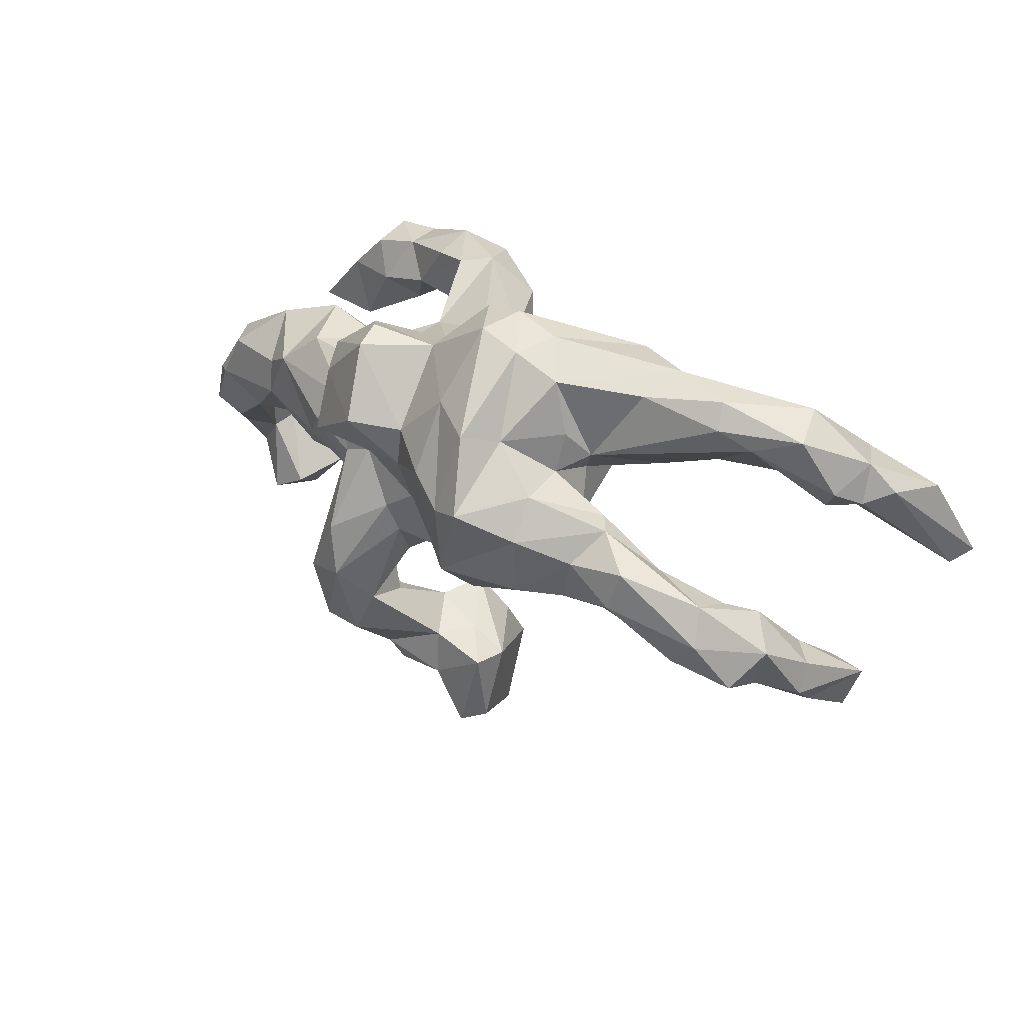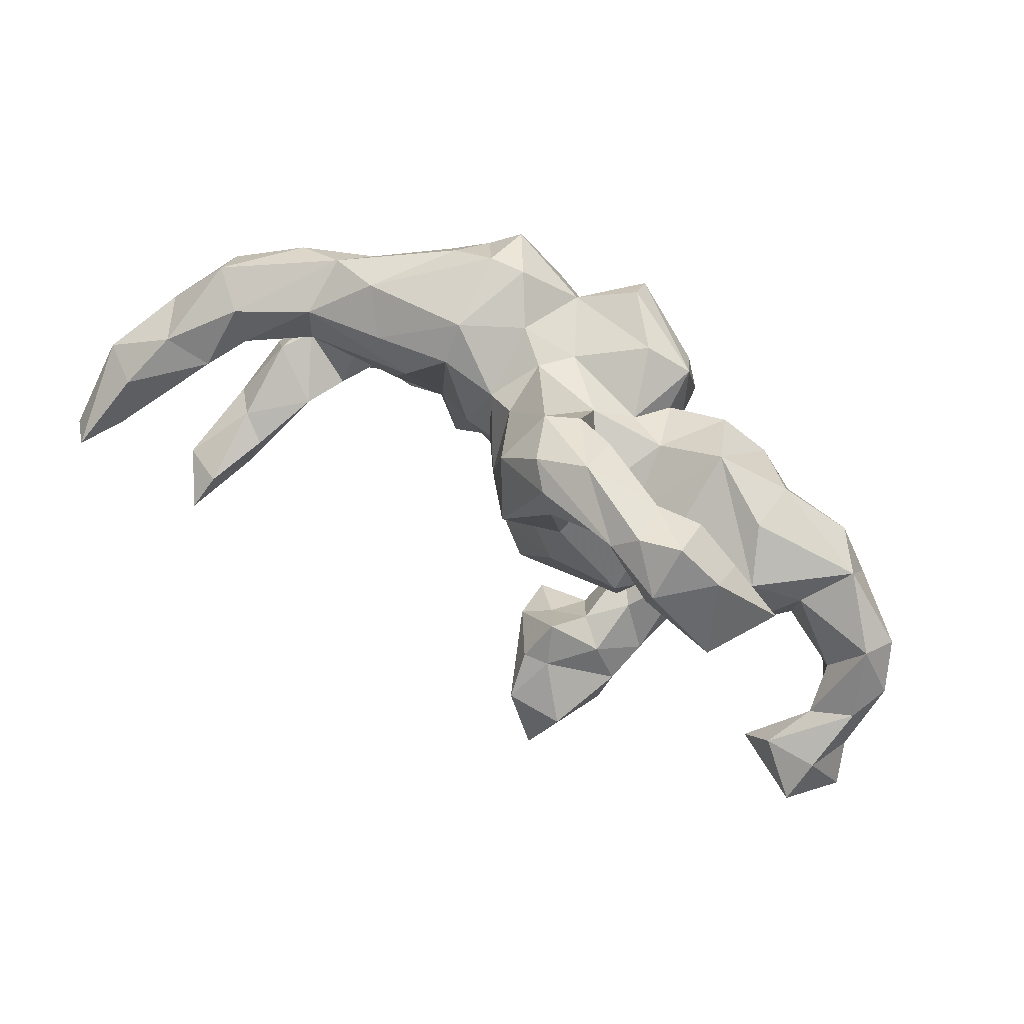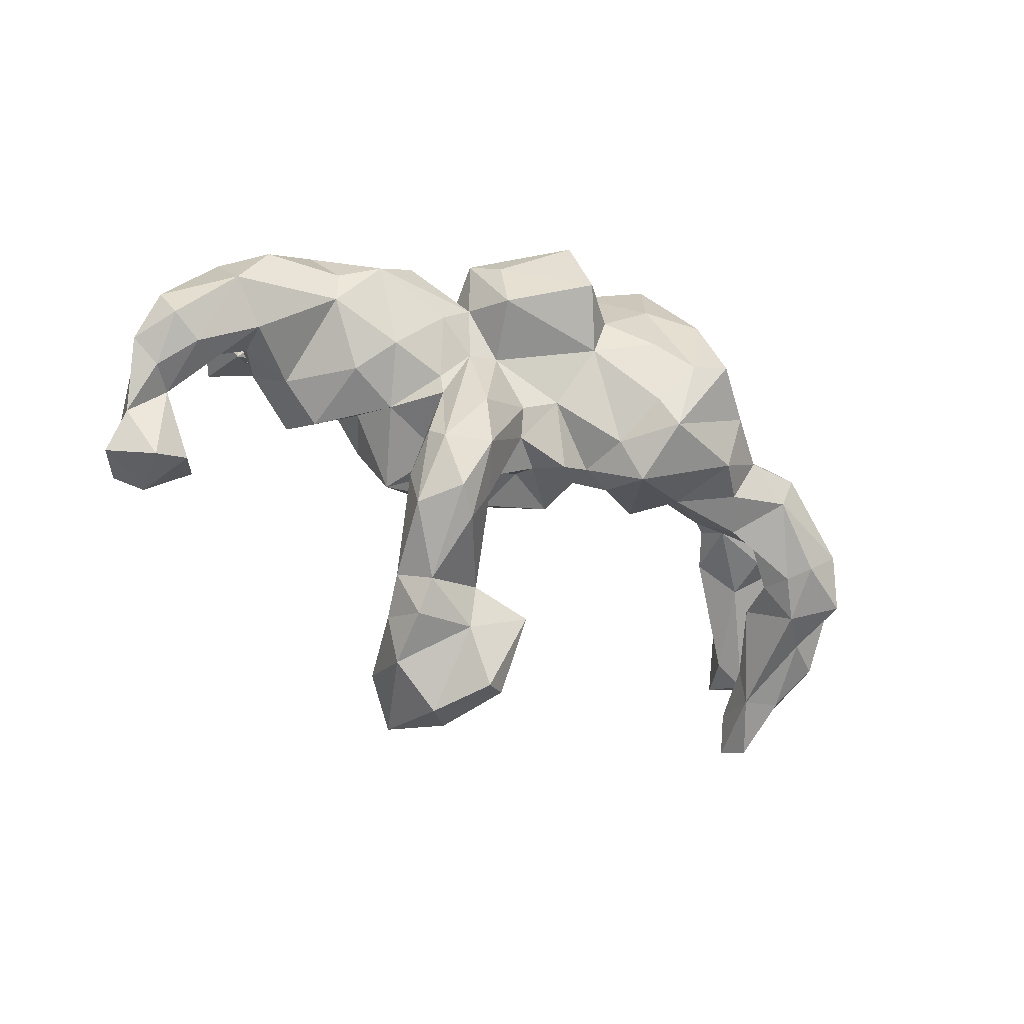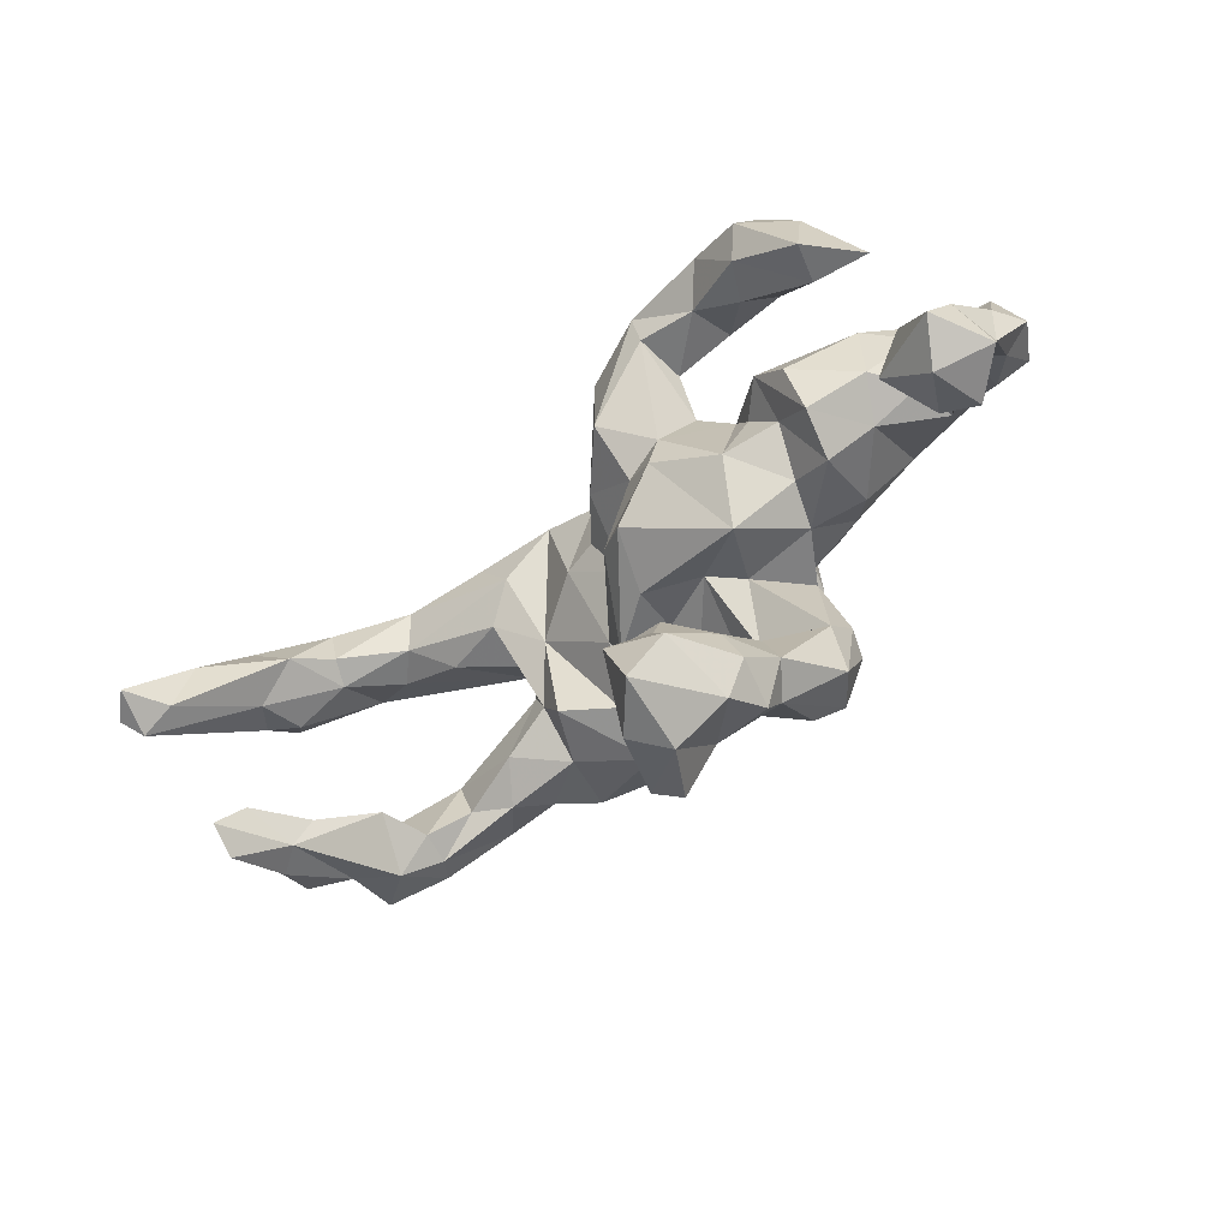
<metadata>
{"format":"obj","ext":"obj","renderer":"f3d","projection":"perspective","resolution":1024,"background":"white","views":[{"elev":22.3,"azim":43.1,"up":"+Y"},{"elev":50.8,"azim":-143.4,"up":"+Y"},{"elev":-37.3,"azim":-31.0,"up":"+Y"},{"elev":-53.3,"azim":-138.8,"up":"+Y"}]}
</metadata>
<code>
v 0.698 -0.162 0.05553
v 0.7091 0.08337 -0.1039
v 0.6727 0.1809 -0.05454
v 0.7308 0.05785 -0.1581
v 0.7729 0.07979 -0.1935
v 0.6664 -0.2161 0.1149
v 0.6174 -0.07159 0.1416
v 0.7338 0.1285 -0.171
v 0.6481 -0.1126 0.01292
v 0.6279 -0.1377 0.1632
v 0.644 -0.253 0.007466
v 0.542 0.2379 -0.000546
v 0.7897 0.06742 -0.3011
v 0.7063 -0.2171 -0.05569
v 0.7075 -0.2676 -0.03553
v 0.5492 0.1918 0.01727
v 0.5946 0.1579 -0.01597
v 0.5728 -0.18 0.1575
v 0.6456 0.2194 -0.122
v 0.6758 0.04945 -0.1285
v 0.4338 0.02272 0.1702
v 0.79 -0.09857 -0.3642
v 0.8129 -0.07841 -0.4033
v 0.58 0.08973 -0.1219
v 0.6102 -0.09172 0.06434
v 0.5016 -0.02719 0.209
v 0.6774 0.02702 -0.2175
v 0.6749 -0.3177 -0.1118
v 0.7141 0.04584 -0.3428
v 0.7328 -0.06272 -0.3636
v 0.5742 0.1829 -0.17
v 0.6719 0.1233 -0.262
v 0.5891 -0.2387 0.06412
v 0.7648 -0.07109 -0.4461
v 0.5437 -0.1912 0.118
v 0.6502 -0.2095 -0.1083
v 0.7217 -0.2833 -0.209
v 0.4729 -0.09454 0.2104
v 0.5506 -0.1821 -0.02633
v 0.4214 0.2345 0.06279
v 0.5299 -0.1817 0.06066
v 0.5587 0.1098 -0.1666
v 0.599 0.07835 -0.2352
v 0.3636 -0.1105 0.197
v 0.507 0.1148 -0.04121
v 0.4449 0.2049 -0.103
v 0.4456 0.2677 -0.01174
v 0.3992 0.03142 0.1338
v 0.4718 -0.1287 0.1058
v 0.6743 -0.3714 -0.2263
v 0.3989 -0.03281 0.2214
v 0.6022 -0.2511 -0.129
v 0.498 -0.05138 0.1009
v 0.4034 -0.1418 0.1357
v 0.6374 -0.2882 -0.24
v 0.3257 0.004811 0.2827
v 0.6246 -0.3096 -0.1447
v 0.2536 0.3149 0.1024
v 0.6596 -0.3468 -0.2836
v 0.3137 0.1605 0.1402
v 0.3319 0.1139 0.09253
v 0.3247 0.07637 0.2445
v 0.3013 0.2553 0.1514
v 0.2476 0.05081 0.3496
v 0.2977 0.006546 0.07287
v 0.2482 0.1561 0.235
v 0.4564 0.1212 -0.08999
v 0.2986 0.09059 0.1486
v 0.3078 -0.09746 0.2569
v 0.2263 0.2966 0.1717
v 0.1695 0.3334 0.1942
v 0.3423 0.2843 -0.03952
v 0.1652 -0.08607 0.3
v 0.3975 0.08237 -0.02873
v 0.2689 -0.1229 0.1401
v 0.2203 0.1747 0.3043
v 0.3589 -0.09683 0.07579
v 0.2858 0.06973 0.05104
v 0.2356 0.1474 -0.07791
v 0.1844 0.0392 0.3321
v 0.2927 0.2138 -0.0843
v 0.129 -0.03626 0.2919
v 0.1125 0.08348 0.3065
v 0.147 -0.1577 0.2005
v 0.2883 0.08337 -0.05041
v 0.1307 0.2075 0.2617
v 0.1694 0.3435 0.1015
v 0.2665 -0.05171 0.06108
v 0.1459 0.29 -0.02778
v 0.2214 -0.1111 0.04722
v 0.2174 0.0361 0.00592
v 0.092 -0.0976 0.2113
v 0.03092 0.1309 0.2628
v 0.02812 0.2677 0.1759
v 0.1018 0.3426 0.1082
v 0.148 0.2252 -0.06705
v 0.1305 -0.125 0.1022
v 0.05086 0.2809 0.04517
v 0.1119 0.07923 -0.05404
v 0.0118 0.0606 0.2531
v -0.05483 0.2744 0.2758
v -0.0691 0.2978 0.2269
v 0.04734 0.1985 -0.06275
v -0.188 0.08256 0.2677
v -0.008299 0.2522 0.006558
v -0.03802 0.1475 0.3263
v -0.1551 0.02338 0.171
v -0.02904 -0.03479 0.1824
v 0.07195 -0.1134 0.1231
v 0.01274 -0.1423 0.1401
v 0.04861 0.08978 -0.06639
v 0.08428 -0.06591 0.02137
v 0.04903 -0.1422 0.01011
v 0.008384 0.01156 -0.03194
v -0.04142 0.2415 0.07149
v -0.1421 0.2344 -0.009523
v -0.09209 -0.1275 0.1562
v -0.04908 -0.129 -0.0547
v -0.01987 0.2292 -0.09679
v -0.1849 0.1893 0.2371
v -0.02646 -0.05488 -0.1182
v -0.1007 -0.07494 0.1786
v -0.0908 0.2616 -0.2166
v -0.03699 -0.1427 0.1063
v -0.1512 0.2694 0.147
v -0.03302 -0.1083 0.03861
v -0.0844 -0.08054 -0.1508
v -0.2204 0.2226 0.1805
v -0.1188 -0.191 0.1049
v -0.01206 0.09852 -0.1379
v -0.1895 0.191 0.05284
v -0.2184 0.172 0.1262
v -0.2069 -0.135 0.2272
v -0.1954 -0.2281 0.2272
v -0.1314 0.335 -0.146
v -0.213 0.006538 0.1726
v -0.1813 0.3273 -0.1087
v -0.1089 0.03354 -0.1487
v -0.006868 -0.4288 0.03131
v -0.162 -0.2897 0.1622
v -0.2183 0.1123 0.1764
v -0.07619 -0.3922 -0.03206
v -0.01295 -0.4343 -0.04528
v -0.1714 -0.2357 0.09161
v -0.2791 0.05929 0.1884
v -0.1139 -0.3986 0.03298
v -0.2612 0.1844 0.02982
v -0.2538 -0.08195 0.1478
v -0.2412 -0.331 0.208
v -0.1007 0.1126 -0.2278
v -0.2648 0.3538 -0.2097
v -0.2569 -0.0399 0.1422
v -0.1969 -0.1273 0.03714
v -0.2377 -0.2711 0.08304
v -0.07155 -0.5819 0.01405
v -0.2813 -0.2385 0.2102
v -0.2178 0.1545 -0.1045
v -0.03035 -0.5676 -0.01613
v -0.169 -0.2987 0.08324
v -0.2935 -0.207 0.1728
v -0.2097 0.2933 -0.2583
v -0.1801 0.06859 -0.1609
v -0.2252 0.2239 -0.1548
v -0.1416 -0.1142 -0.006061
v -0.219 0.2313 -0.2466
v -0.2023 -0.364 0.1724
v -0.3812 0.2298 0.0373
v -0.1738 0.3285 -0.2281
v -0.3306 0.251 -0.147
v -0.1602 -0.3451 -0.03235
v -0.1319 -0.6049 -0.08003
v -0.326 0.1977 0.14
v -0.13 -0.3243 -0.1046
v -0.1219 -0.4848 0.02994
v -0.2238 -0.488 0.025
v -0.2215 -0.3222 0.02637
v -0.2209 -0.4361 0.0654
v -0.3504 0.002235 0.1393
v -0.09617 -0.3961 -0.1504
v -0.3133 -0.0772 0.05604
v -0.1445 -0.3987 -0.14
v -0.1037 -0.4684 -0.2065
v -0.286 -0.04825 -0.1311
v -0.2519 -0.1558 -0.06951
v -0.2948 -0.2644 0.1091
v -0.2524 0.327 -0.1257
v -0.2635 -0.4121 0.01252
v -0.3131 0.06513 -0.09237
v -0.169 -0.00331 -0.1727
v -0.21 -0.382 -0.06248
v -0.2954 -0.3476 0.1427
v -0.08083 -0.5902 -0.1352
v -0.3883 0.3138 -0.1811
v -0.3437 -0.05535 -0.02022
v -0.5007 0.2003 0.06473
v -0.2799 0.1096 -0.07906
v -0.4745 0.05411 0.1352
v -0.2042 -0.4969 -0.1864
v -0.401 0.145 0.1628
v -0.2442 -0.4588 -0.05371
v -0.3188 0.2321 -0.2319
v -0.1536 -0.5812 -0.2128
v -0.404 -0.04678 0.08822
v -0.2182 -0.5408 -0.06161
v -0.3706 0.007715 -0.09022
v -0.4723 0.1166 0.1323
v -0.499 0.1815 -0.01809
v -0.4088 0.3215 -0.2651
v -0.6035 0.1257 0.1082
v -0.3651 0.2884 -0.2801
v -0.5358 0.1066 -0.08476
v -0.4208 -0.09638 -0.03918
v -0.4661 0.307 -0.1661
v -0.3689 0.07916 -0.1458
v -0.4442 0.2346 -0.1572
v -0.4025 0.1908 -0.2124
v -0.4309 0.02607 -0.152
v -0.4796 0.3293 -0.2467
v -0.4427 -0.06204 -0.1188
v -0.4385 0.1932 -0.2781
v -0.4968 -0.04597 -0.01257
v -0.669 0.1287 0.02716
v -0.5357 -0.00401 -0.078
v -0.5378 0.2486 -0.1641
v -0.5922 -0.01748 0.068
v -0.4662 0.2511 -0.3037
v -0.5569 0.1268 -0.2629
v -0.5445 0.2692 -0.2289
v -0.5296 0.136 -0.1892
v -0.6208 0.1675 -0.1567
v -0.5819 -0.01282 -0.007353
v -0.6564 0.04807 0.1027
v -0.6853 -0.05102 -0.04543
v -0.6078 0.06954 -0.03503
v -0.6922 -0.07208 0.03667
v -0.7678 0.01416 0.02193
v -0.7463 -0.04032 0.05246
v -0.6024 -0.2042 -0.163
v -0.7025 -0.1248 -0.06385
v -0.7434 -0.1107 -0.01802
v -0.6958 -0.1093 -0.1101
v -0.791 -0.06676 -0.02142
v -0.6449 -0.2425 -0.0782
v -0.7477 0.02606 -0.03557
v -0.7676 -0.08986 -0.08514
v -0.6591 -0.1498 -0.1831
v -0.7079 -0.2684 -0.06318
v -0.7466 -0.1633 -0.172
v -0.7296 -0.2273 -0.2191
v -0.7802 -0.249 -0.1246
v -0.6896 -0.2784 -0.1597
v -0.7641 -0.178 -0.0864
f 252 240 242
f 237 242 240
f 245 252 242
f 239 240 252
f 244 245 242
f 248 252 245
f 246 248 245
f 250 252 248
f 104 100 106
f 93 106 100
f 120 104 106
f 107 100 104
f 197 203 178
f 180 178 203
f 199 197 178
f 221 203 197
f 235 225 232
f 197 232 225
f 237 235 232
f 239 225 235
f 236 237 232
f 240 235 237
f 239 235 240
f 236 242 237
f 244 242 236
f 50 28 57
f 11 57 28
f 59 50 57
f 37 28 50
f 28 15 11
f 1 11 15
f 37 15 28
f 33 57 11
f 6 11 1
f 10 6 1
f 33 11 6
f 14 1 15
f 18 33 6
f 39 57 33
f 41 39 33
f 52 57 39
f 7 10 1
f 18 6 10
f 35 33 18
f 38 35 18
f 41 33 35
f 49 41 35
f 25 39 41
f 38 18 10
f 54 49 35
f 53 41 49
f 26 38 10
f 54 35 38
f 77 49 54
f 7 26 10
f 51 38 26
f 51 44 38
f 54 38 44
f 69 44 51
f 75 54 44
f 69 75 44
f 77 54 75
f 88 77 75
f 84 75 69
f 97 90 84
f 75 84 90
f 109 97 84
f 91 90 97
f 73 84 69
f 165 161 150
f 123 150 161
f 162 165 150
f 201 161 165
f 130 150 123
f 168 123 161
f 46 47 31
f 19 31 47
f 42 46 31
f 72 47 46
f 32 31 19
f 12 19 47
f 8 32 19
f 43 31 32
f 29 43 32
f 42 31 43
f 13 29 32
f 30 43 29
f 3 8 19
f 13 32 8
f 34 29 13
f 5 13 8
f 23 34 13
f 30 29 34
f 218 213 193
f 215 193 213
f 208 218 193
f 224 213 218
f 151 208 193
f 226 218 208
f 228 218 226
f 227 228 226
f 224 218 228
f 210 226 208
f 186 151 193
f 210 208 151
f 168 210 151
f 137 151 186
f 169 186 193
f 135 151 137
f 169 137 186
f 116 135 137
f 168 151 135
f 220 226 210
f 201 220 210
f 227 226 220
f 161 201 210
f 216 220 201
f 168 161 210
f 123 168 135
f 119 123 135
f 65 48 53
f 21 53 48
f 77 65 53
f 68 48 65
f 7 53 21
f 62 21 48
f 49 77 53
f 88 65 77
f 25 53 7
f 26 7 21
f 39 9 36
f 14 36 9
f 52 39 36
f 25 9 39
f 7 9 25
f 1 14 9
f 37 36 14
f 52 36 55
f 37 55 36
f 57 52 55
f 59 55 37
f 15 37 14
f 244 236 222
f 232 222 236
f 234 244 222
f 222 232 209
f 197 209 232
f 195 222 209
f 209 206 195
f 199 195 206
f 197 206 209
f 167 195 199
f 197 199 206
f 211 234 222
f 233 244 234
f 172 199 141
f 145 141 199
f 132 172 141
f 167 199 172
f 128 132 141
f 147 172 132
f 106 93 101
f 94 101 93
f 120 106 101
f 234 223 231
f 221 231 223
f 233 234 231
f 211 223 234
f 217 223 211
f 93 86 94
f 71 94 86
f 83 86 93
f 86 76 71
f 70 71 76
f 80 76 86
f 214 217 211
f 219 223 217
f 214 219 217
f 221 223 219
f 120 101 128
f 102 128 101
f 104 120 128
f 104 128 141
f 131 132 128
f 102 101 94
f 219 214 205
f 188 205 214
f 212 219 205
f 227 229 230
f 224 230 229
f 228 227 230
f 220 229 227
f 215 224 229
f 228 230 224
f 207 167 211
f 214 211 167
f 222 207 211
f 195 167 207
f 167 147 196
f 157 196 147
f 214 167 196
f 172 147 167
f 125 94 115
f 98 115 94
f 131 125 115
f 102 94 125
f 95 98 94
f 105 115 98
f 71 95 94
f 89 98 95
f 87 95 71
f 81 72 46
f 58 47 72
f 19 12 3
f 16 3 12
f 40 16 12
f 17 3 16
f 40 12 47
f 46 67 79
f 85 79 67
f 81 46 79
f 42 67 46
f 96 81 79
f 89 72 81
f 63 40 47
f 96 89 81
f 87 72 89
f 103 89 96
f 91 96 79
f 119 130 123
f 138 150 130
f 58 63 47
f 61 40 63
f 70 63 58
f 87 58 72
f 99 103 96
f 98 89 103
f 105 98 103
f 130 119 103
f 105 103 119
f 111 130 103
f 138 162 150
f 157 165 162
f 196 157 162
f 163 165 157
f 70 58 87
f 95 87 89
f 135 105 119
f 116 105 135
f 137 163 157
f 201 165 163
f 71 70 87
f 115 105 116
f 131 115 116
f 188 214 196
f 116 157 147
f 131 116 147
f 137 157 116
f 132 131 147
f 66 63 70
f 114 138 130
f 99 111 103
f 114 130 111
f 114 111 99
f 91 99 96
f 112 99 91
f 85 91 79
f 225 233 231
f 231 221 225
f 197 225 221
f 136 107 141
f 104 141 107
f 145 136 141
f 133 107 136
f 80 86 83
f 100 83 93
f 82 80 83
f 64 76 80
f 241 246 245
f 249 248 246
f 238 246 241
f 244 241 245
f 241 233 239
f 225 239 233
f 243 241 239
f 244 233 241
f 212 221 219
f 64 66 76
f 70 76 66
f 62 66 64
f 56 62 64
f 68 66 62
f 203 221 212
f 194 212 205
f 183 194 205
f 180 212 194
f 184 194 183
f 188 183 205
f 180 194 184
f 189 184 183
f 68 62 48
f 162 189 183
f 127 184 189
f 184 127 118
f 113 118 127
f 164 184 118
f 114 112 121
f 113 121 112
f 138 114 121
f 99 112 114
f 109 113 112
f 127 121 113
f 112 91 97
f 109 112 97
f 78 68 65
f 56 21 62
f 126 118 113
f 189 121 127
f 90 91 88
f 85 88 91
f 75 90 88
f 78 88 85
f 78 65 88
f 60 66 68
f 24 67 42
f 2 8 3
f 24 42 43
f 27 24 43
f 8 4 5
f 22 5 4
f 2 4 8
f 20 4 2
f 43 30 27
f 22 27 30
f 23 13 5
f 22 30 34
f 4 27 22
f 22 23 5
f 215 216 169
f 201 169 216
f 193 215 169
f 229 216 215
f 163 169 201
f 34 23 22
f 20 24 27
f 17 2 3
f 20 2 17
f 169 163 137
f 220 216 229
f 213 224 215
f 20 27 4
f 17 24 20
f 45 24 17
f 45 67 24
f 74 67 45
f 61 17 16
f 61 45 17
f 74 45 61
f 85 67 74
f 40 61 16
f 7 1 9
f 59 57 55
f 59 37 50
f 145 199 178
f 152 145 178
f 152 136 145
f 198 181 182
f 179 182 181
f 202 198 182
f 200 181 198
f 173 179 181
f 143 182 179
f 250 247 252
f 239 252 247
f 251 247 250
f 243 239 247
f 251 243 247
f 185 160 148
f 156 148 160
f 153 185 148
f 191 160 185
f 136 148 156
f 191 156 160
f 152 148 136
f 133 136 156
f 180 148 152
f 122 107 133
f 108 107 122
f 134 122 133
f 73 80 82
f 100 82 83
f 156 149 134
f 166 134 149
f 133 156 134
f 191 149 156
f 187 191 185
f 192 143 158
f 139 158 143
f 171 192 158
f 182 143 192
f 198 202 204
f 171 204 202
f 200 198 204
f 142 139 143
f 155 158 139
f 175 200 204
f 155 139 174
f 146 174 139
f 171 155 174
f 146 139 142
f 170 146 142
f 177 174 146
f 200 175 187
f 177 187 175
f 190 200 187
f 174 175 204
f 166 177 146
f 175 174 177
f 140 166 146
f 149 177 166
f 191 187 177
f 134 166 140
f 159 140 146
f 149 191 177
f 176 187 185
f 117 134 140
f 202 192 171
f 182 192 202
f 158 155 171
f 174 204 171
f 73 64 80
f 56 64 73
f 249 251 250
f 248 249 250
f 238 251 249
f 238 243 251
f 180 153 148
f 144 185 153
f 184 153 180
f 122 117 108
f 110 108 117
f 134 117 122
f 109 108 110
f 124 110 117
f 92 73 82
f 69 56 73
f 51 56 69
f 241 243 238
f 153 164 144
f 129 144 164
f 184 164 153
f 140 144 129
f 124 129 164
f 117 129 124
f 126 124 164
f 113 110 124
f 92 108 109
f 113 109 110
f 100 108 92
f 84 92 109
f 73 92 84
f 21 56 51
f 126 113 124
f 100 92 82
f 246 238 249
f 26 21 51
f 164 118 126
f 41 53 25
f 196 183 188
f 63 66 60
f 61 60 68
f 78 61 68
f 63 60 61
f 203 212 180
f 107 108 100
f 178 180 152
f 189 138 121
f 74 61 78
f 74 78 85
f 222 195 207
f 125 128 102
f 125 131 128
f 154 144 159
f 140 159 144
f 176 154 159
f 185 144 154
f 187 176 190
f 170 190 176
f 154 176 185
f 170 176 159
f 146 170 159
f 181 200 190
f 173 190 170
f 173 181 190
f 173 170 142
f 173 142 143
f 129 117 140
f 179 173 143
f 183 196 162
f 162 138 189

</code>
